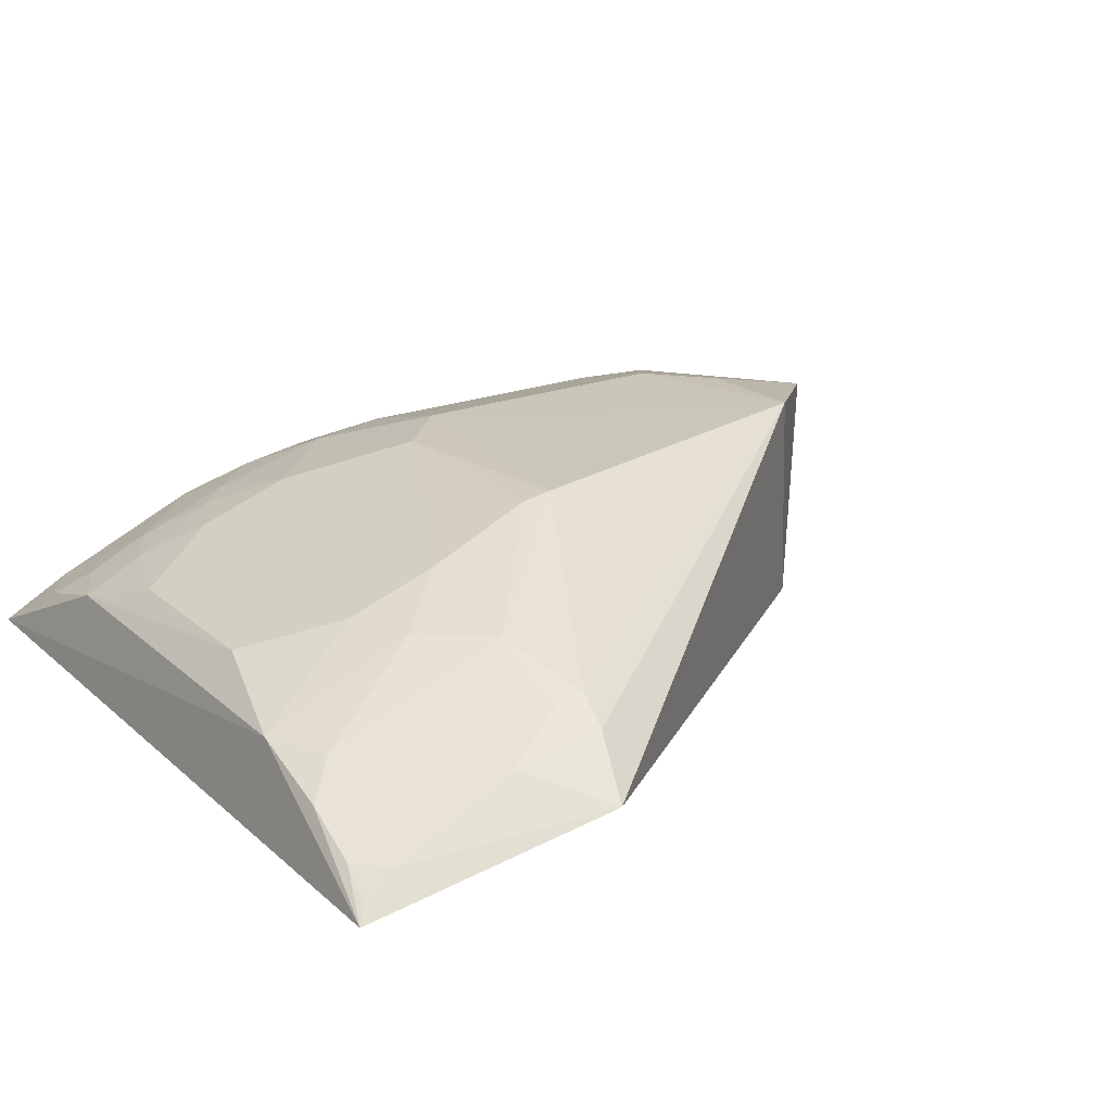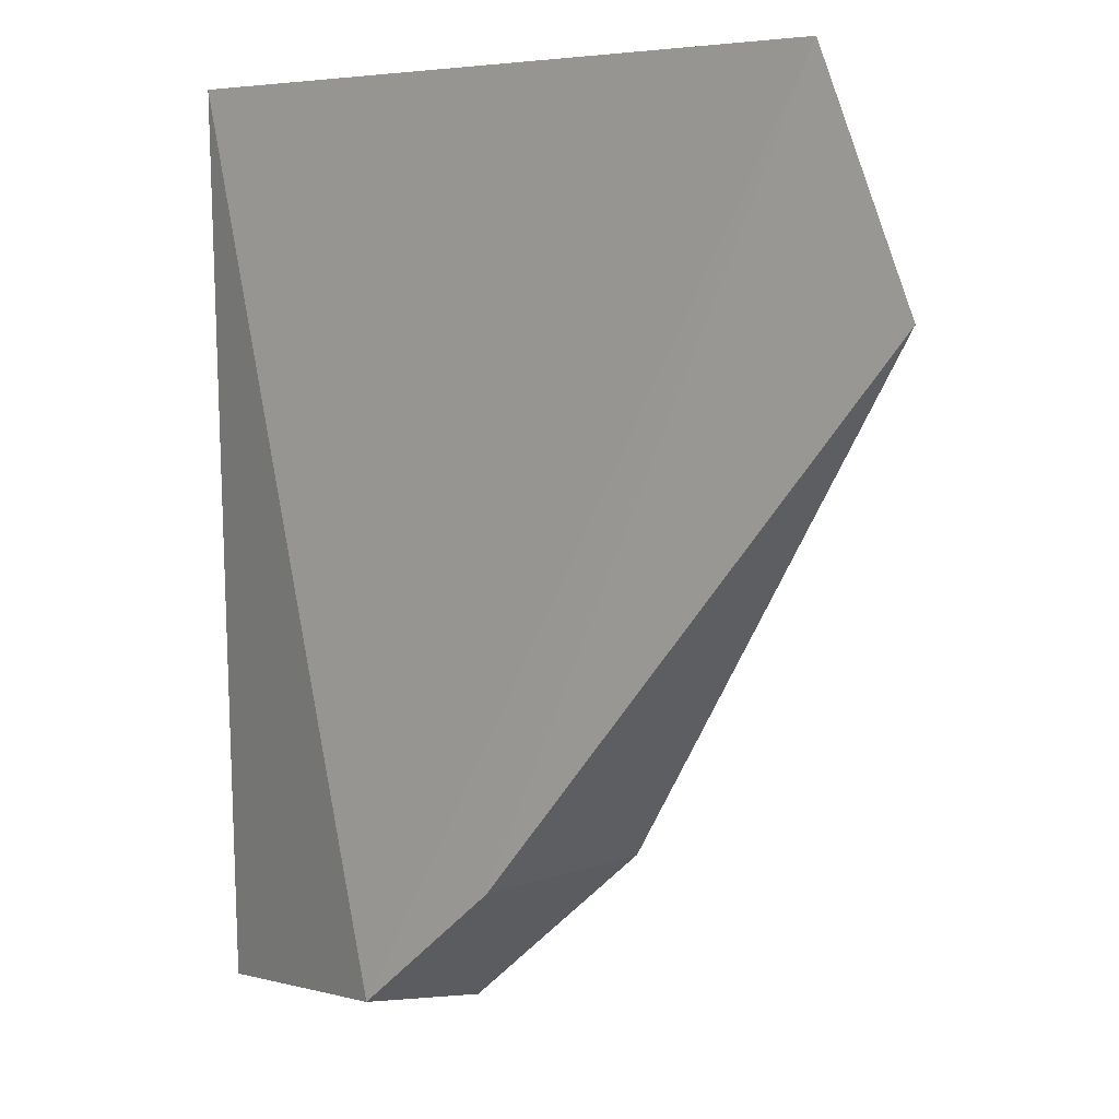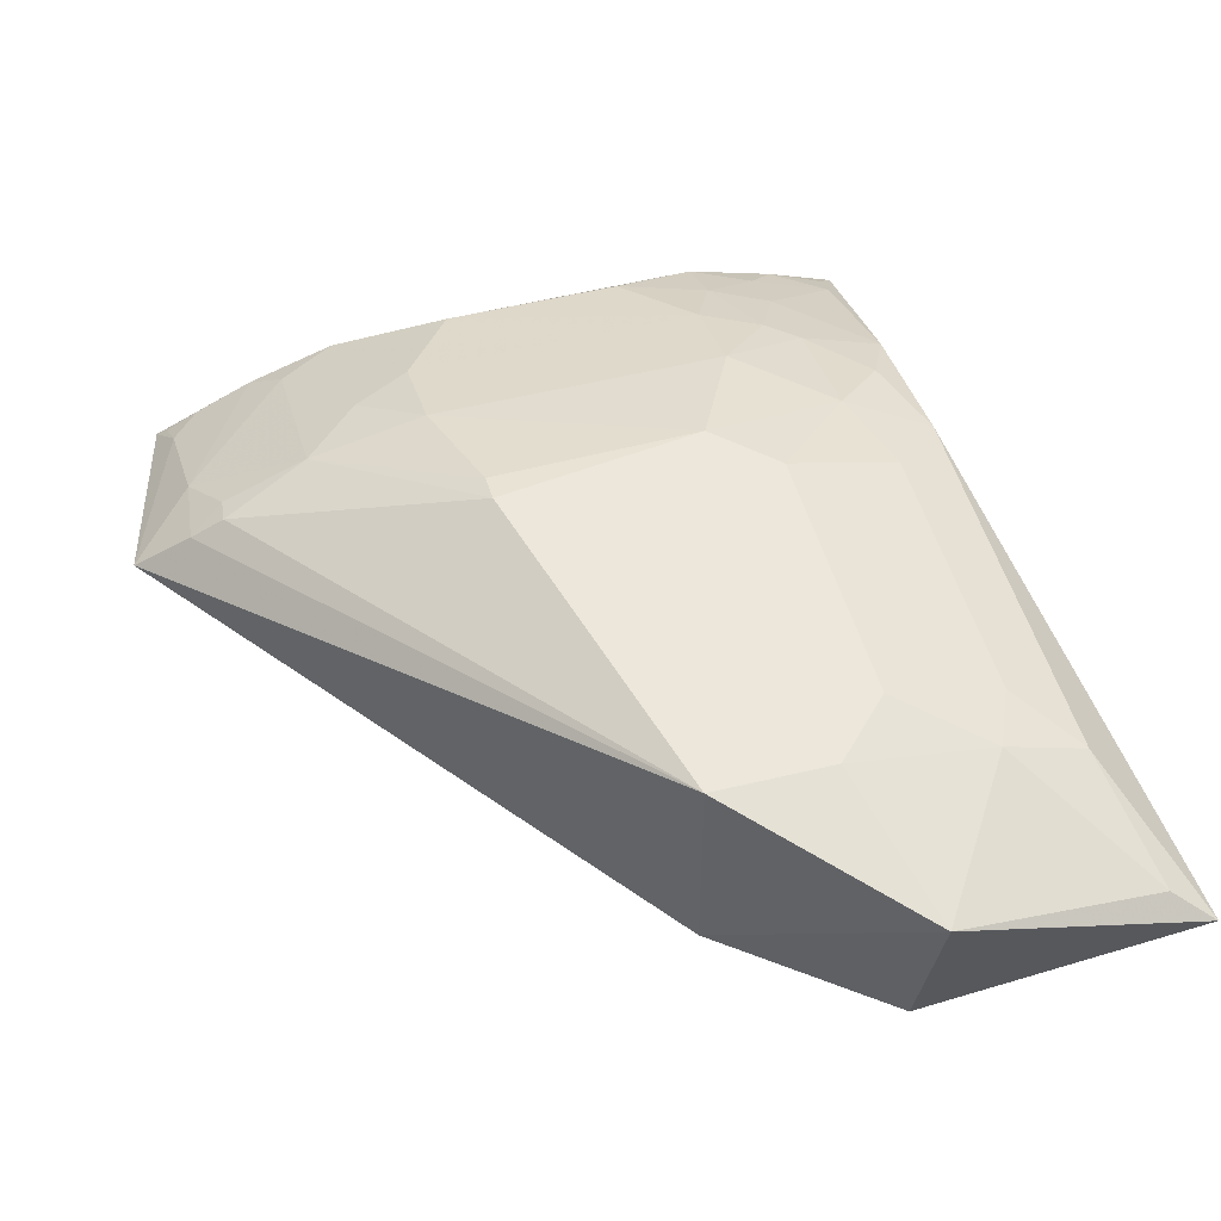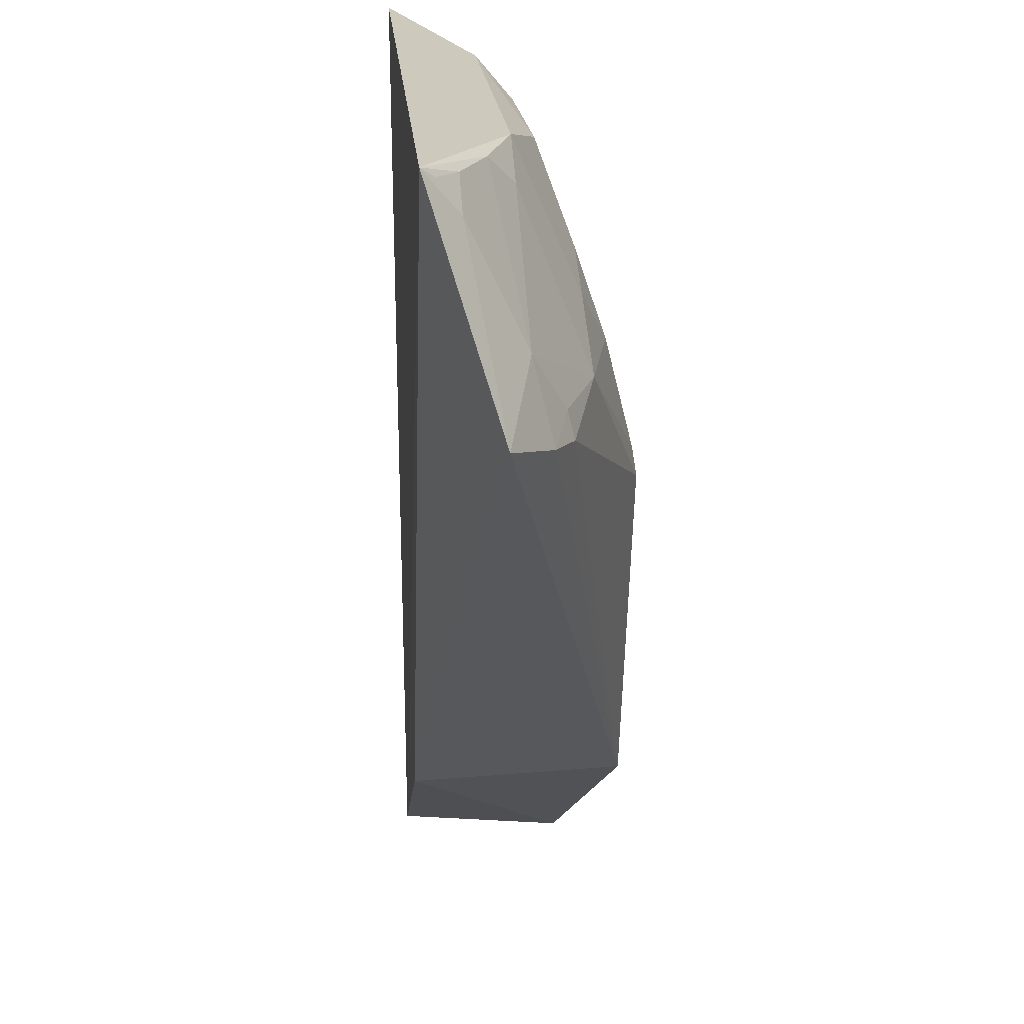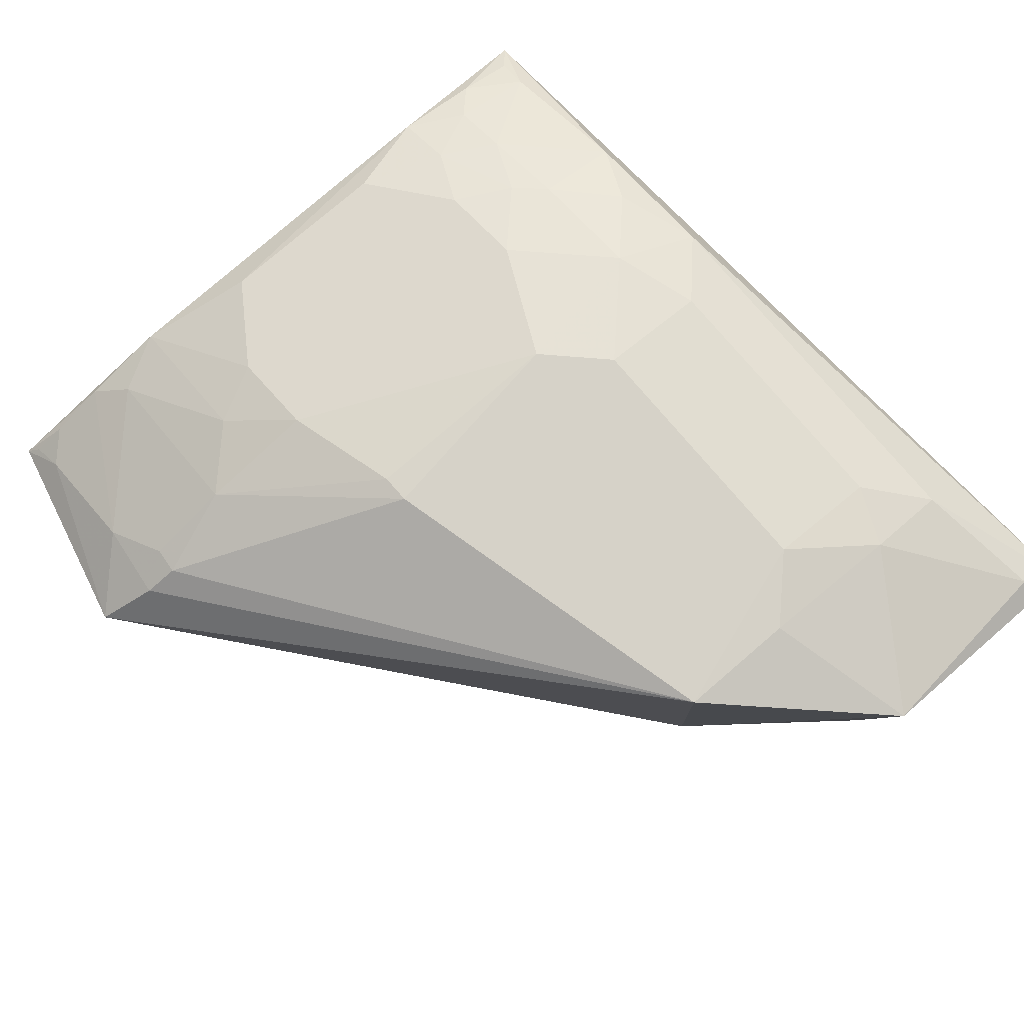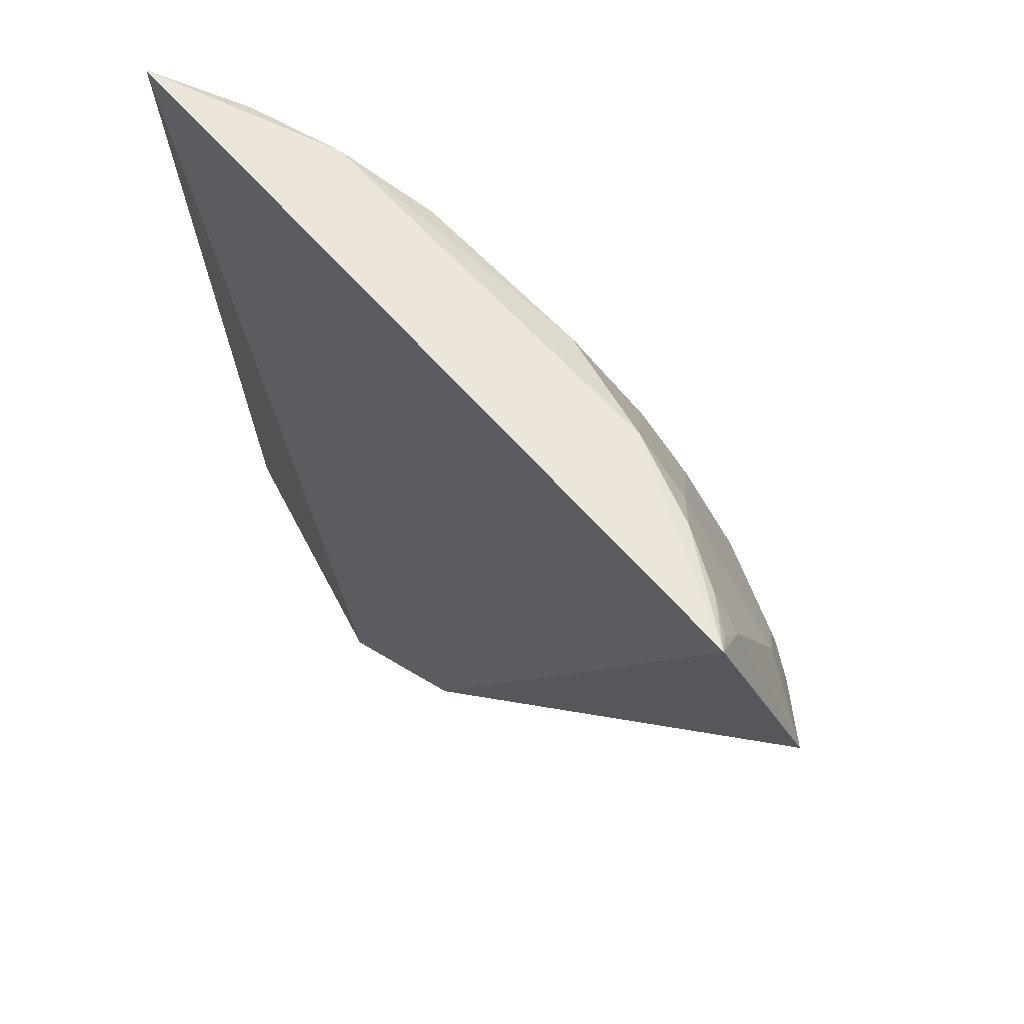
<metadata>
{"format":"obj","ext":"obj","renderer":"f3d","projection":"perspective","resolution":1024,"background":"white","views":[{"elev":21.5,"azim":56.3,"up":"+Y"},{"elev":4.2,"azim":41.1,"up":"+Z"},{"elev":51.7,"azim":164.3,"up":"+Y"},{"elev":20.9,"azim":84.1,"up":"+Z"},{"elev":79.1,"azim":139.4,"up":"+Y"},{"elev":63.0,"azim":47.4,"up":"+Z"}]}
</metadata>
<code>
v 0.1901 0.2568 0.2622
v 0.215 0.29 0.1511
v 0.0692 0.3489 0.1538
v -0.1194 0.3491 0.11
v -0.0644 0.2614 -0.1591
v -0.09027 0.3038 0.2556
v 0.169 0.3189 0.1535
v 0.01136 0.2614 -0.09848
v 0.01109 0.367 -0.09564
v 0.09708 0.3024 0.255
v -0.07644 0.348 0.1532
v -0.1724 0.2648 0.2674
v 0.182 0.3023 0.1821
v -0.1943 0.2986 -0.1724
v 0.05503 0.3667 0.08104
v -0.06984 0.3434 -0.1712
v 0.1704 0.3221 0.14
v 0.0402 0.3189 0.2414
v 0.09817 0.334 0.1829
v -0.1196 0.3336 0.1681
v 0.1828 0.2744 0.2405
v -0.1614 0.3334 0.09636
v -0.04776 0.365 0.09552
v 0.1868 0.312 0.1419
v 0.1271 0.3358 0.154
v -0.04731 0.3182 0.2414
v 0.06927 0.3341 0.1974
v -0.1608 0.2871 0.2397
v 0.1255 0.3017 0.2399
v -0.1616 0.3179 0.1679
v -0.1195 0.3513 -0.09673
v 0.05502 0.3644 0.0955
v -0.07653 0.3655 0.0665
v -0.07633 0.3331 0.197
v -0.1336 0.2902 0.256
v 0.1399 0.2882 0.255
v -0.1188 0.3173 0.2113
v -0.1475 0.3327 0.1388
v -0.1742 0.3139 -0.1613
v -0.1329 0.3485 0.06707
v -0.04776 0.3651 -0.09552
v -0.09048 0.3181 0.2263
v -0.1048 0.3327 0.1822
v -0.1628 0.2767 0.2564
v 0.1685 0.2743 0.2553
v -0.119 0.3035 0.2406
v -0.1614 0.3334 -0.09635
v -0.1329 0.3485 -0.06701
v -0.07656 0.3655 -0.06646
v 0.1848 0.2635 0.2571
f 8 2 1
f 8 1 5
f 9 2 8
f 12 5 1
f 12 10 6
f 12 1 10
f 14 5 12
f 16 9 8
f 16 8 5
f 16 5 14
f 17 9 15
f 18 6 10
f 20 11 4
f 21 1 2
f 21 2 13
f 23 11 3
f 23 4 11
f 24 2 9
f 24 9 17
f 24 13 2
f 24 17 7
f 24 7 13
f 25 17 15
f 25 3 19
f 25 7 17
f 25 13 7
f 26 6 18
f 27 18 10
f 27 10 19
f 27 19 3
f 27 3 11
f 29 13 25
f 29 25 19
f 29 19 10
f 30 22 14
f 30 14 12
f 30 12 28
f 32 23 3
f 32 15 23
f 32 25 15
f 32 3 25
f 33 23 15
f 33 15 9
f 33 4 23
f 34 26 18
f 34 27 11
f 34 18 27
f 35 12 6
f 36 21 13
f 36 13 29
f 36 29 10
f 36 10 1
f 37 30 28
f 37 20 30
f 38 30 20
f 38 20 4
f 38 4 22
f 38 22 30
f 39 31 16
f 39 16 14
f 40 22 4
f 40 4 33
f 41 9 16
f 41 16 31
f 42 6 26
f 42 26 34
f 43 34 11
f 43 11 20
f 43 20 37
f 43 42 34
f 43 37 42
f 44 35 28
f 44 28 12
f 44 12 35
f 45 36 1
f 45 21 36
f 46 37 28
f 46 28 35
f 46 35 6
f 46 42 37
f 46 6 42
f 47 39 14
f 47 14 22
f 47 31 39
f 47 22 40
f 48 40 33
f 48 47 40
f 48 31 47
f 49 33 9
f 49 9 41
f 49 41 31
f 49 48 33
f 49 31 48
f 50 45 1
f 50 1 21
f 50 21 45

</code>
